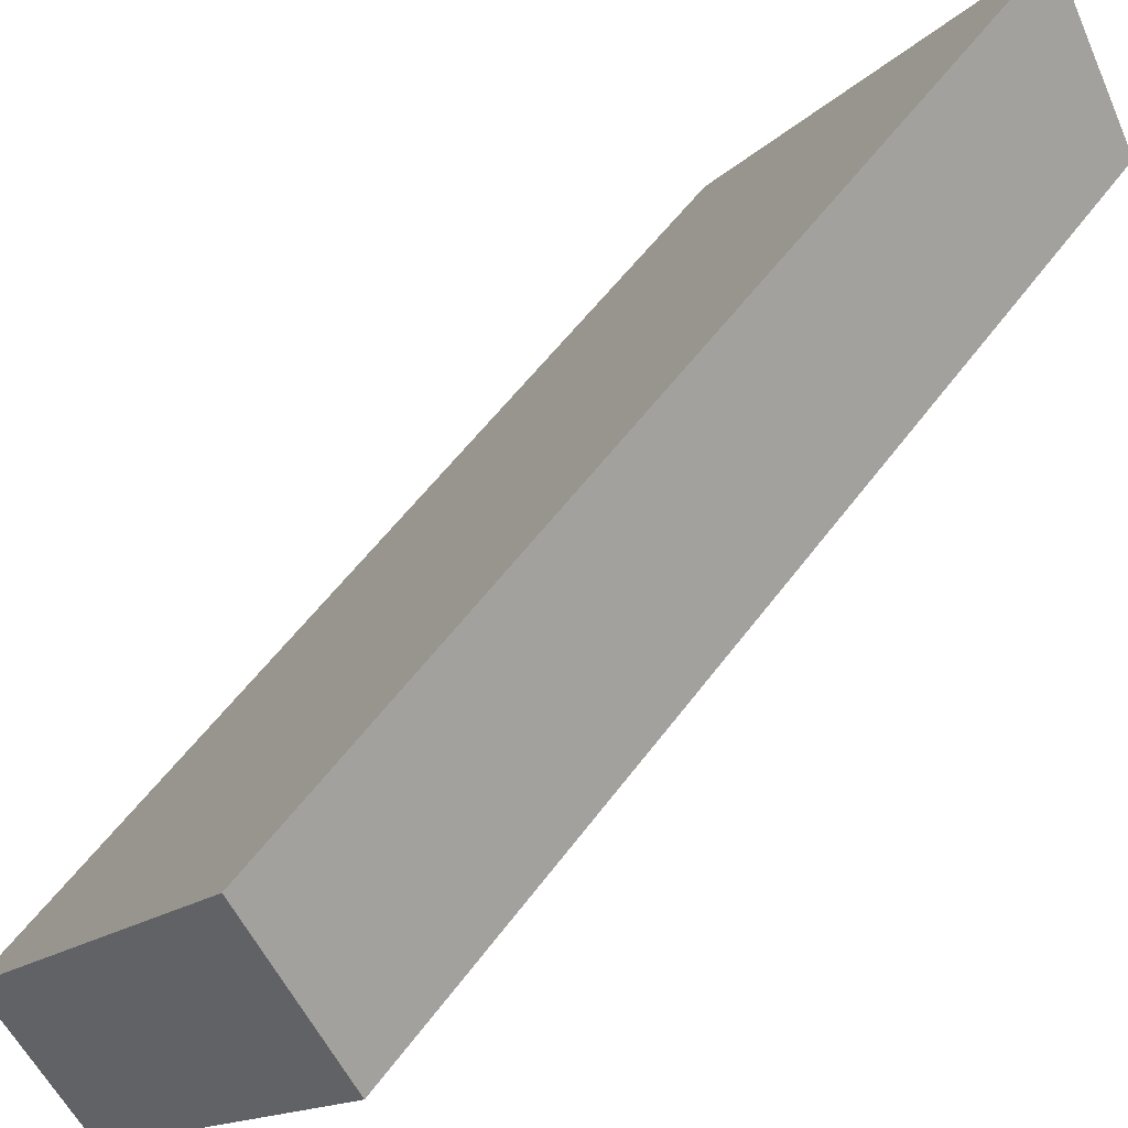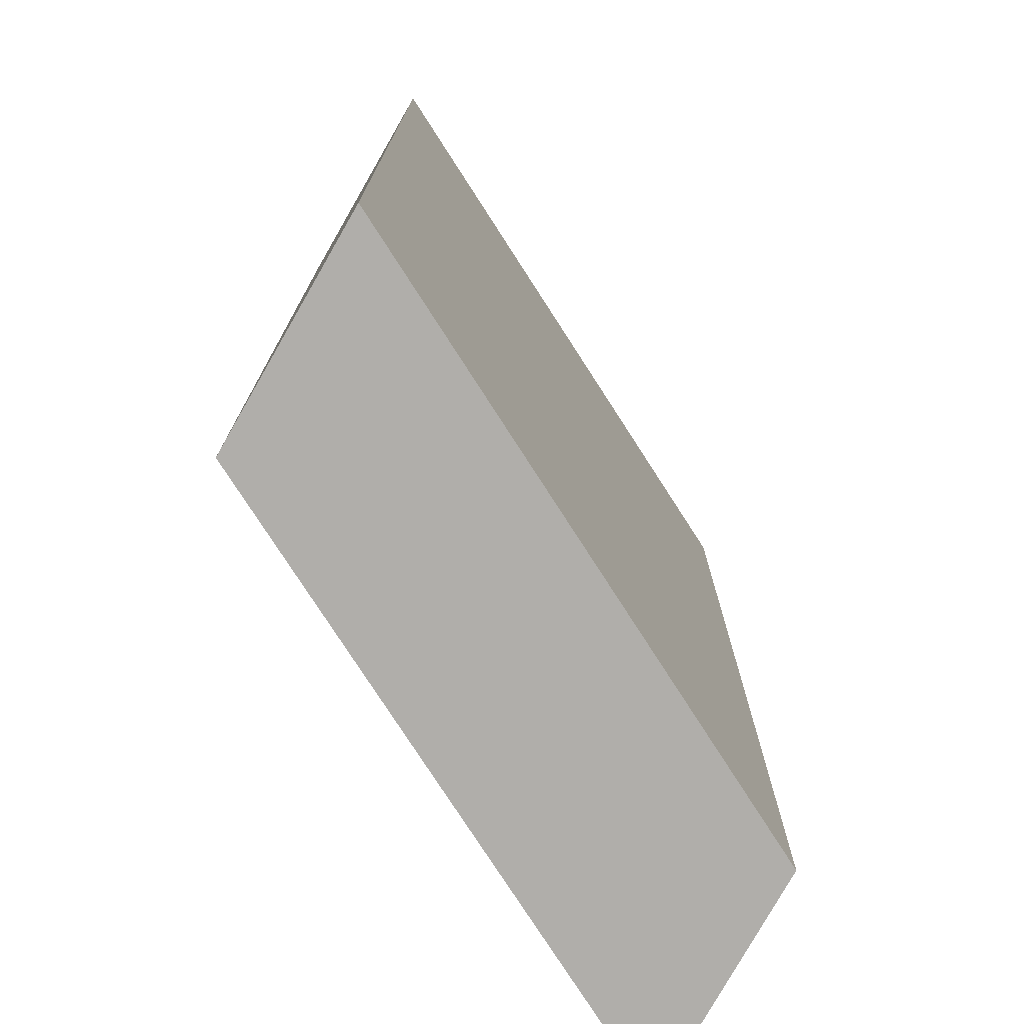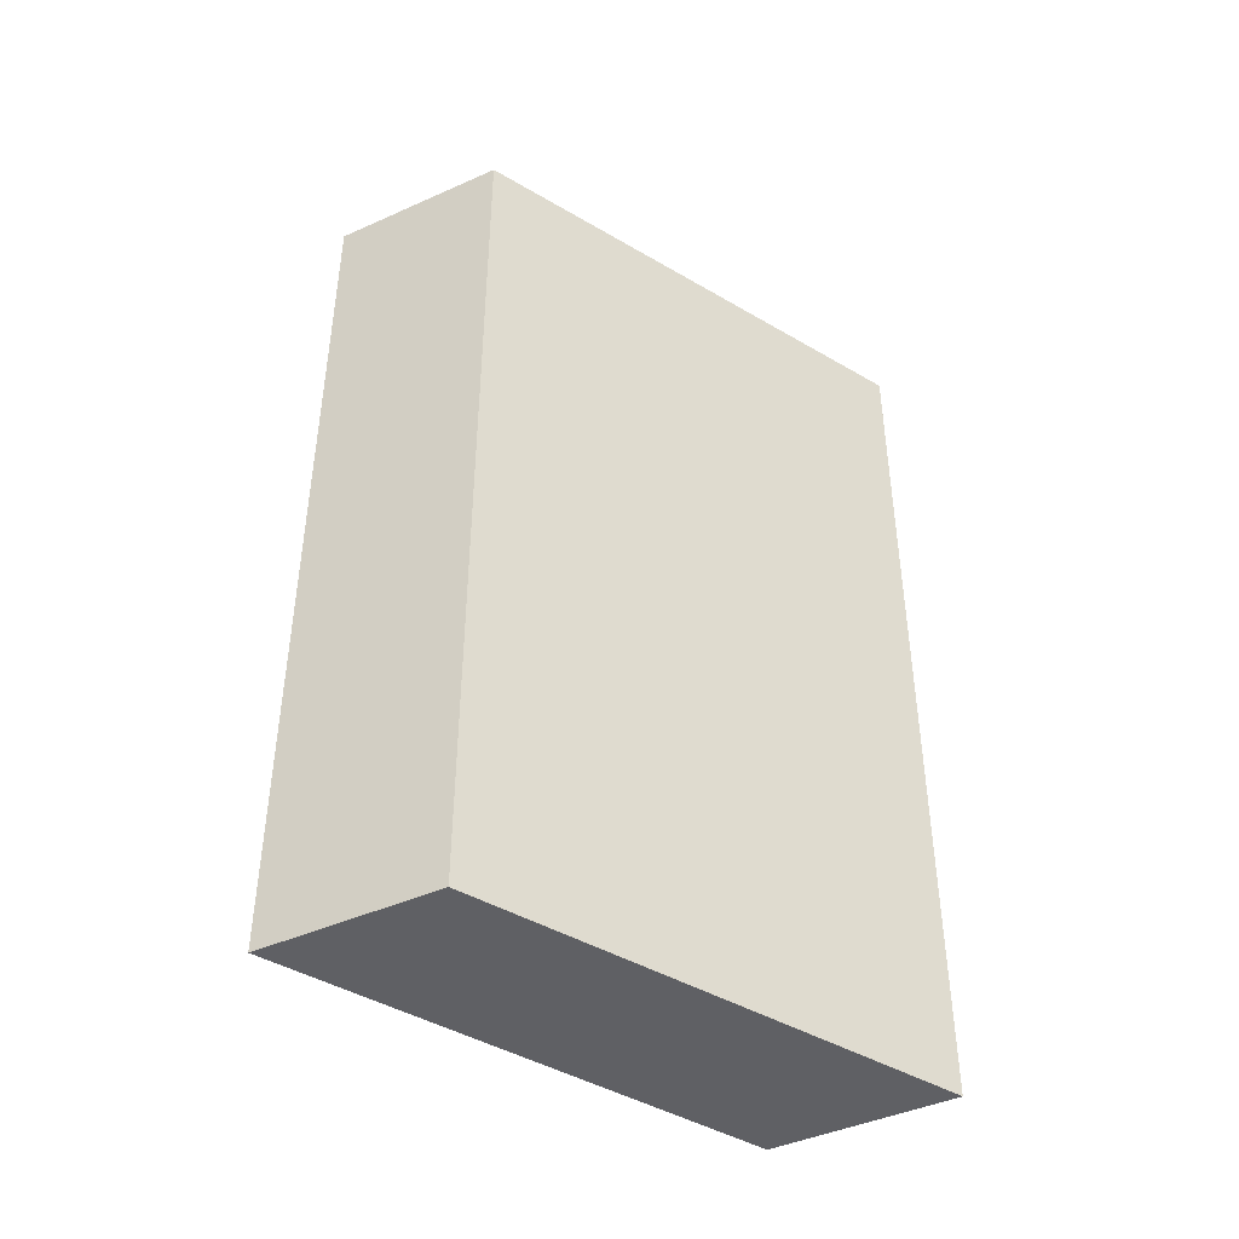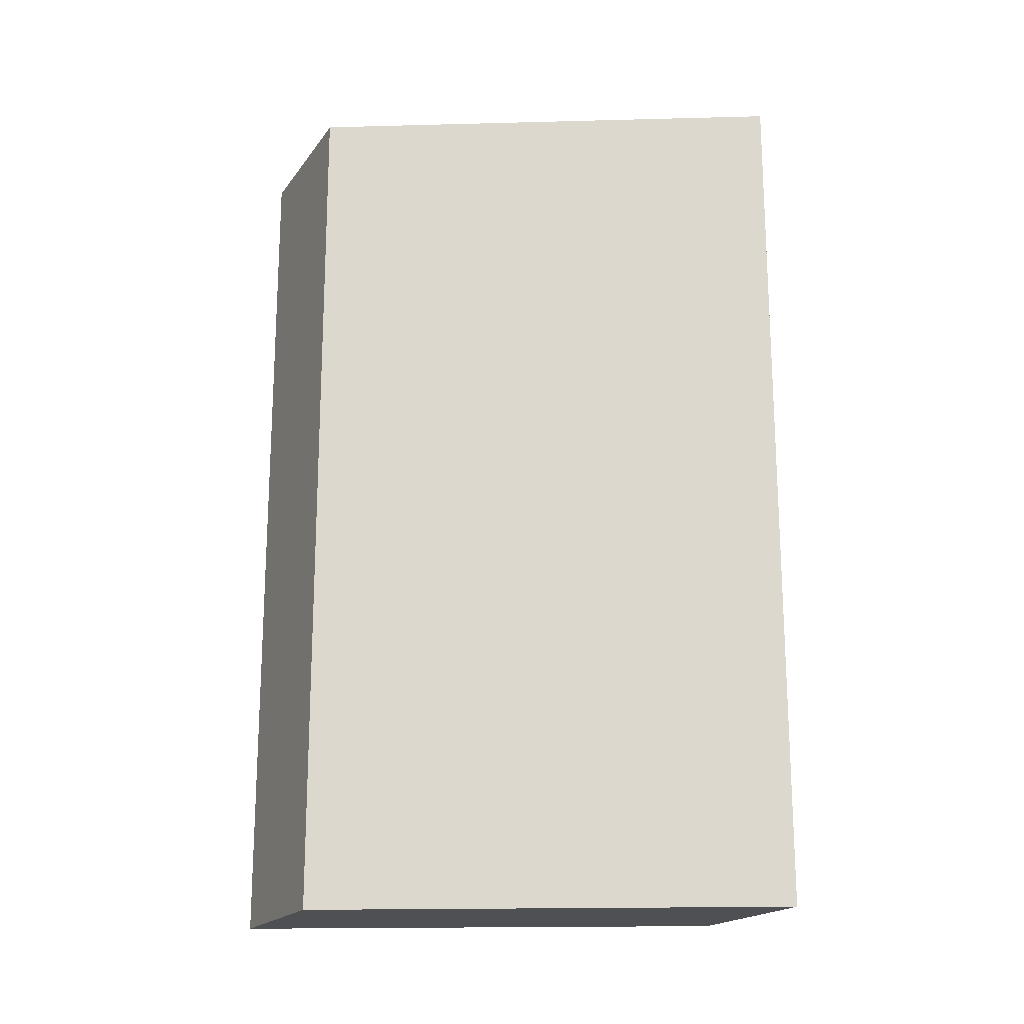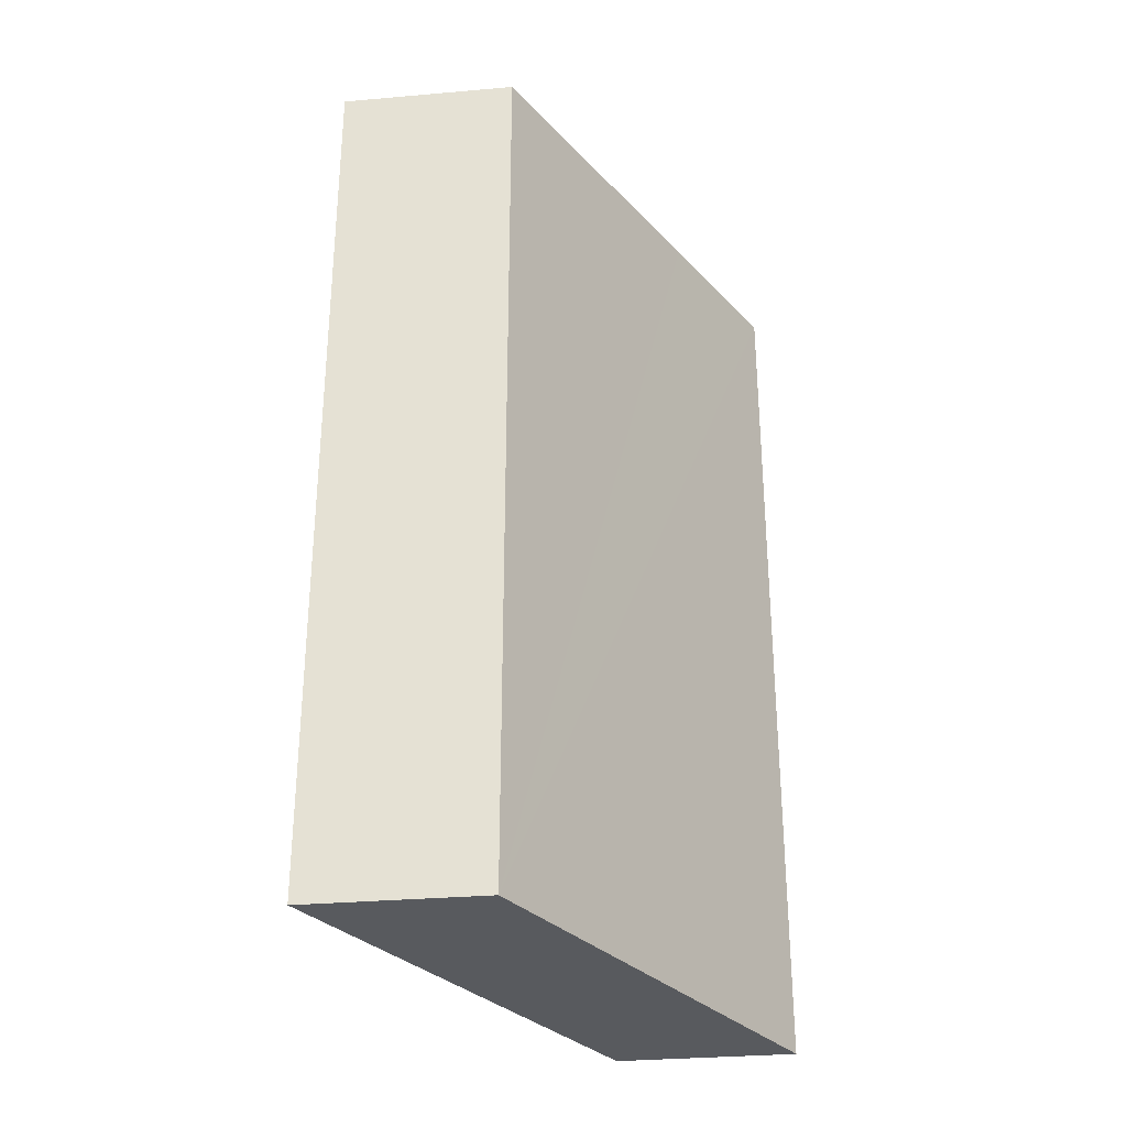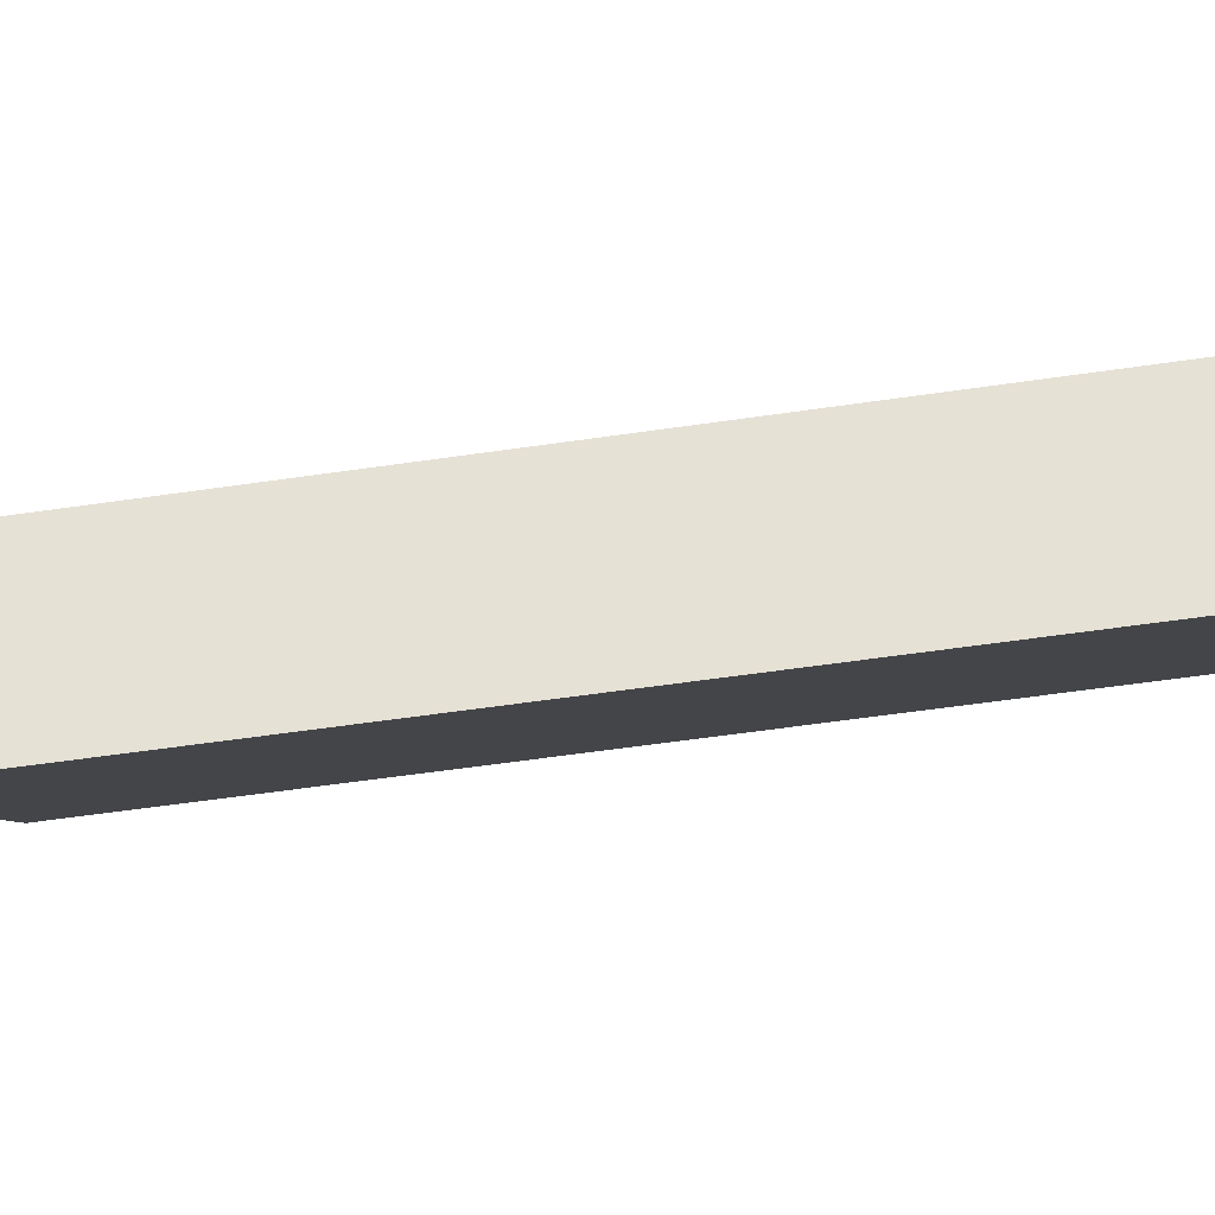
<metadata>
{"format":"obj","ext":"obj","renderer":"f3d","projection":"perspective","resolution":1024,"background":"white","views":[{"elev":55.3,"azim":35.6,"up":"+Z"},{"elev":12.3,"azim":-179.9,"up":"+Z"},{"elev":-43.8,"azim":-91.9,"up":"+Y"},{"elev":-18.8,"azim":-54.3,"up":"+Y"},{"elev":-31.1,"azim":-112.5,"up":"+Y"},{"elev":-63.0,"azim":-81.8,"up":"+Z"}]}
</metadata>
<code>
v  0 13.88 8.5e-16
v  2.959 13.88 0.095
v  1.354 13.88 -2.385
v  1.605 13.88 2.49
v  5.535 13.88 4.075
v  2.458 13.88 3.813
v  2.734 13.88 4.241
v  4.168 13.88 6.467
v  0 0 0
v  4.168 -3.96e-16 6.467
v  1.605 -1.525e-16 2.49
v  2.458 -2.335e-16 3.813
v  2.734 -2.597e-16 4.241
v  5.535 -2.495e-16 4.075
v  1.354 1.46e-16 -2.385
v  2.959 -5.817e-18 0.095
g defaultobject
f 1 2 3
f 2 1 4
f 2 4 5
f 5 4 6
f 5 6 7
f 5 7 8
f 9 4 1
f 4 9 6
f 6 9 7
f 7 9 8
f 8 9 10
f 10 9 11
f 10 11 12
f 10 12 13
f 10 5 8
f 5 10 14
f 14 2 5
f 2 14 3
f 3 14 15
f 15 14 16
f 15 1 3
f 1 15 9
f 16 9 15
f 9 16 14
f 9 14 11
f 11 14 12
f 12 14 13
f 13 14 10

</code>
